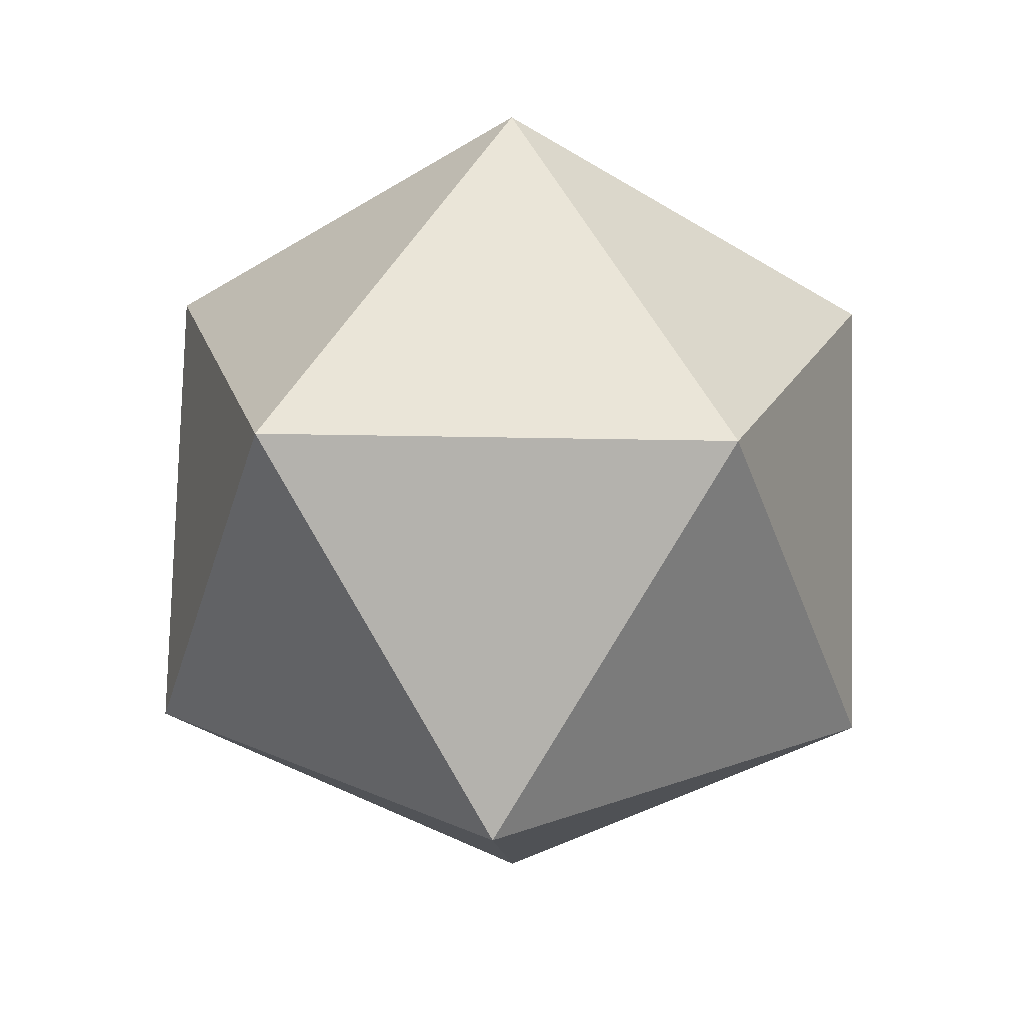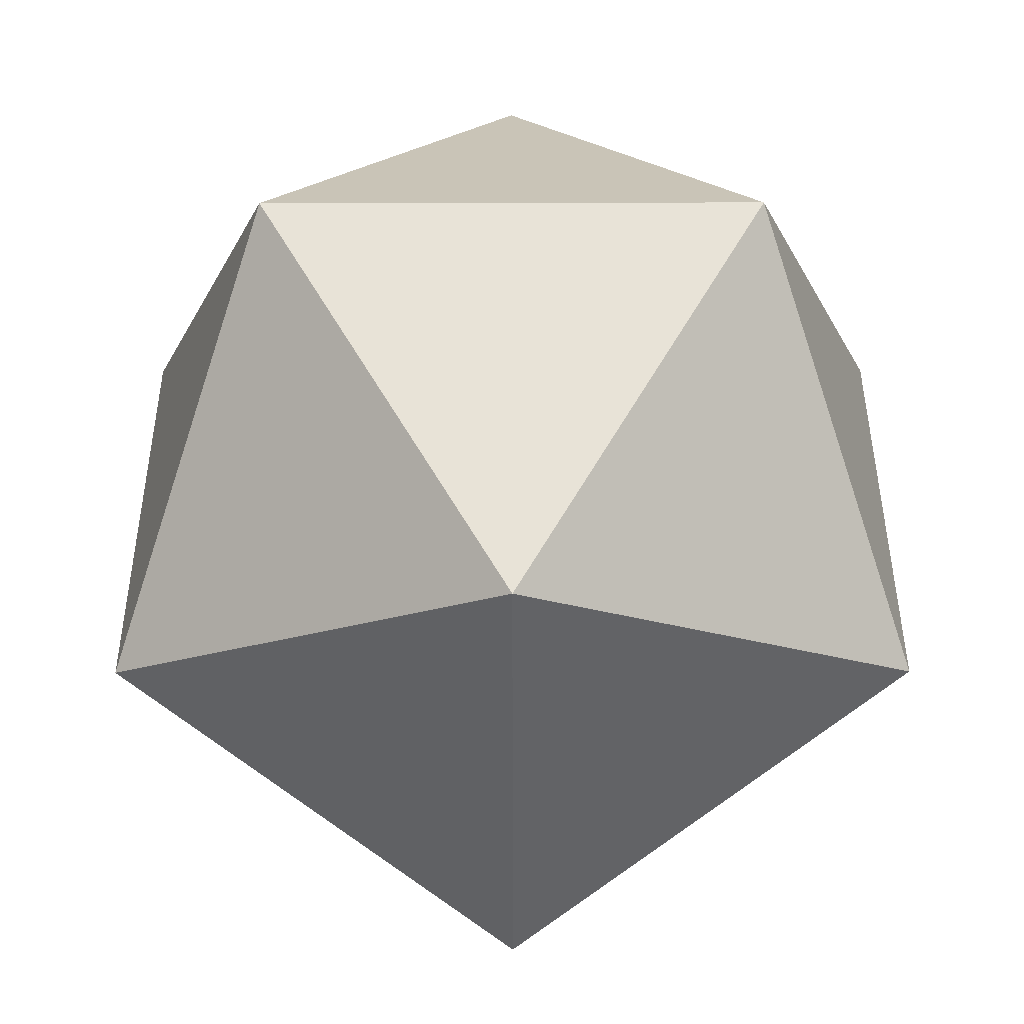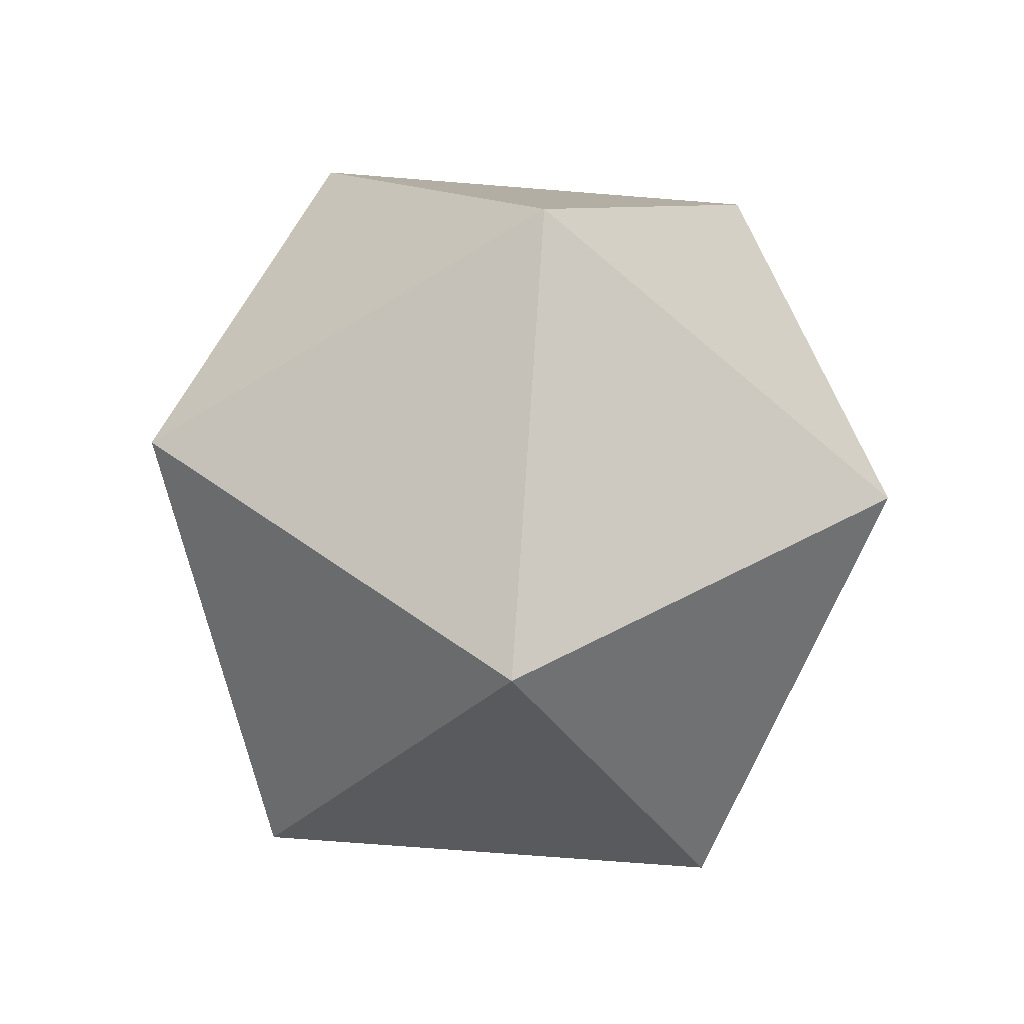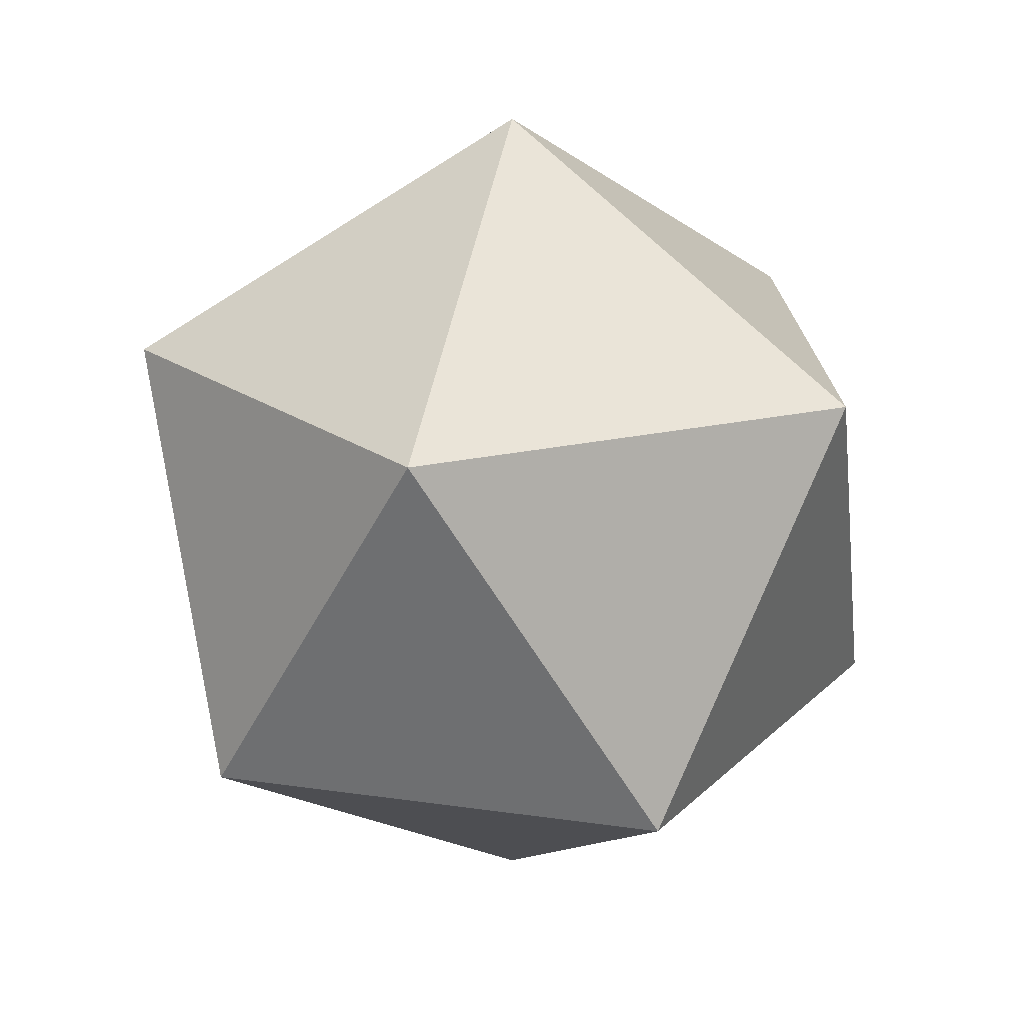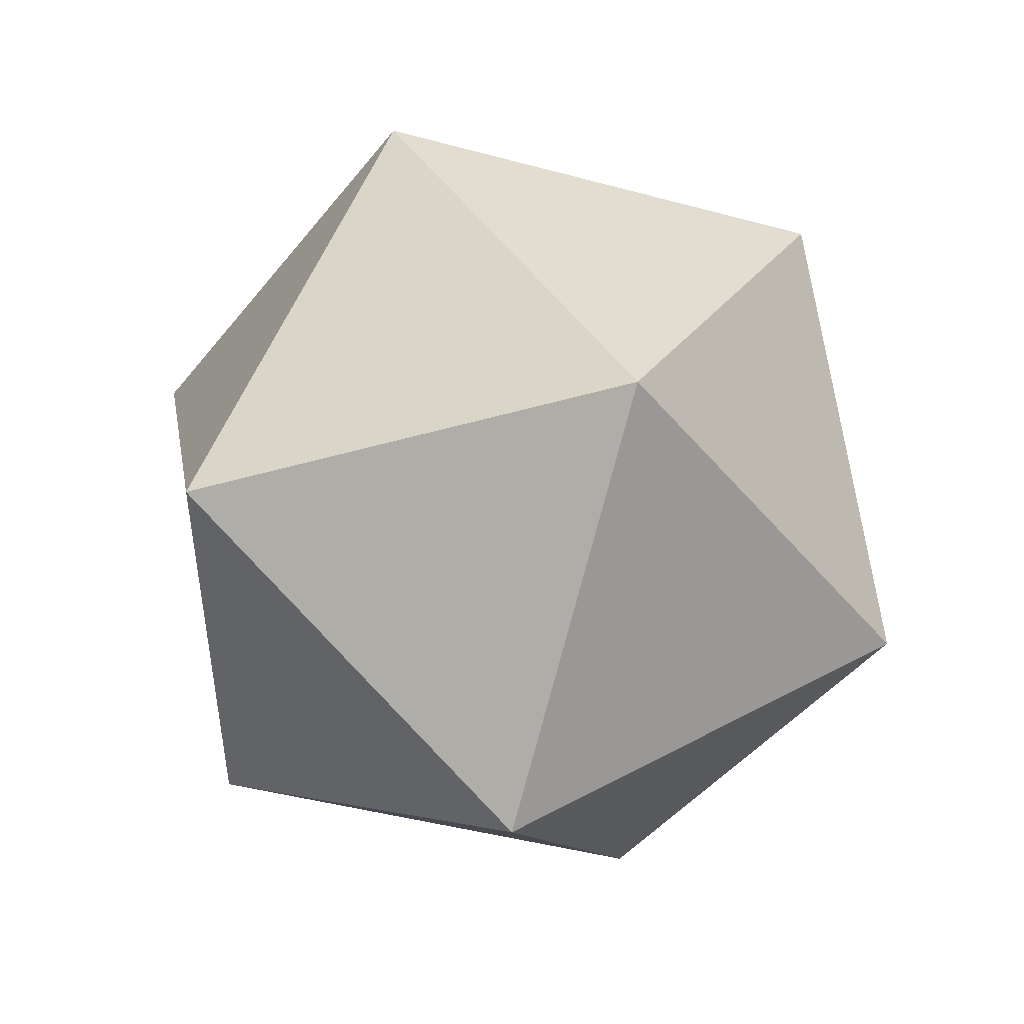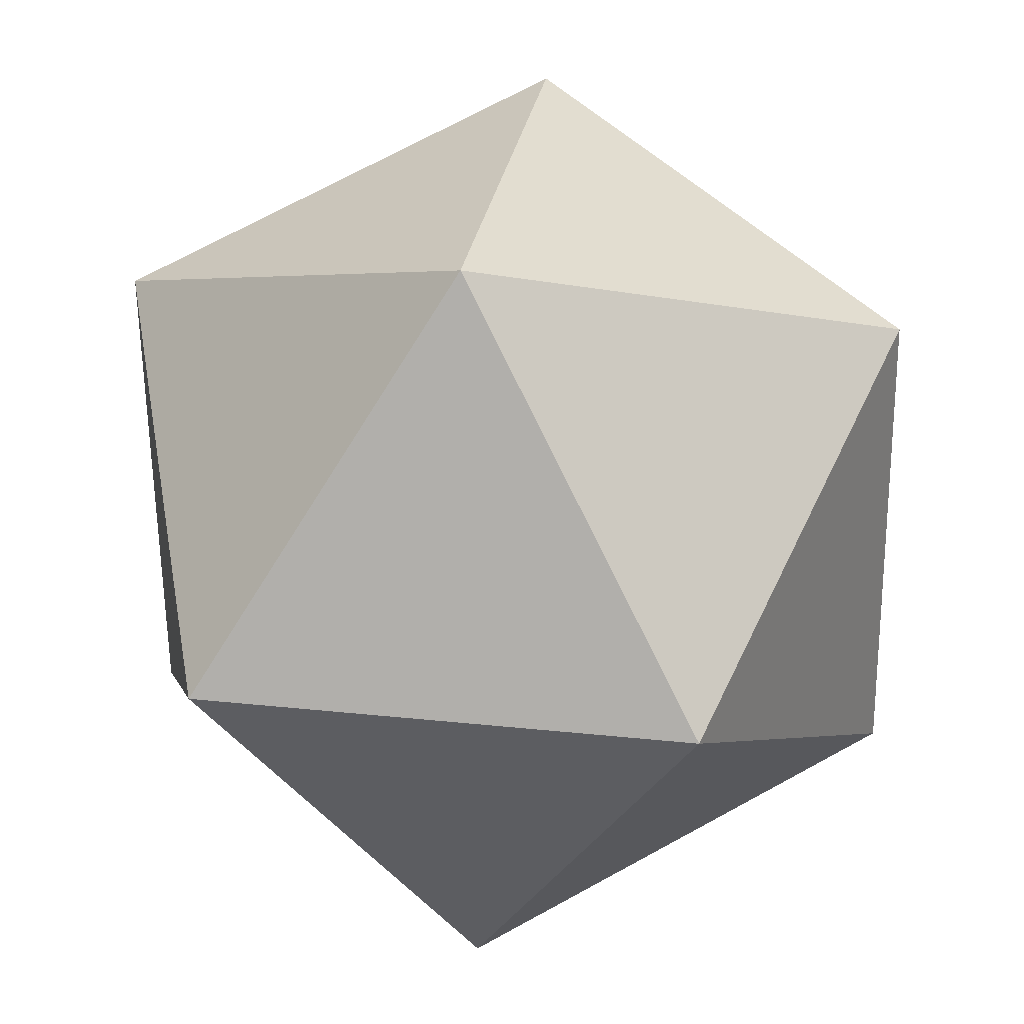
<metadata>
{"format":"obj","ext":"obj","renderer":"f3d","projection":"perspective","resolution":1024,"background":"white","views":[{"elev":20.8,"azim":146.8,"up":"+Y"},{"elev":72.4,"azim":-0.1,"up":"+Z"},{"elev":-68.8,"azim":-148.6,"up":"+Y"},{"elev":21.7,"azim":-21.7,"up":"+Y"},{"elev":-44.4,"azim":-161.5,"up":"+Y"},{"elev":-44.6,"azim":123.8,"up":"+Z"}]}
</metadata>
<code>
o Solid
v 0.8507 0.4476 -0.2758
v 0 1 0.001243
v 0.5257 0.4463 0.7242
v 0.5257 -0.4463 -0.7242
v 0 0.4483 -0.8939
v 0.8507 -0.4476 0.2758
v -0 -0.4483 0.8939
v -0 -1 -0.001243
v -0.8507 0.4476 -0.2758
v -0.5257 0.4463 0.7242
v -0.5257 -0.4463 -0.7242
v -0.8507 -0.4476 0.2758
f 1 2 3
f 1 4 5
f 6 3 7
f 6 8 4
f 9 10 2
f 9 5 11
f 12 7 10
f 12 11 8
f 1 5 2
f 9 2 5
f 6 7 8
f 12 8 7
f 3 6 1
f 4 1 6
f 10 9 12
f 11 12 9
f 2 10 3
f 7 3 10
f 5 4 11
f 8 11 4

</code>
